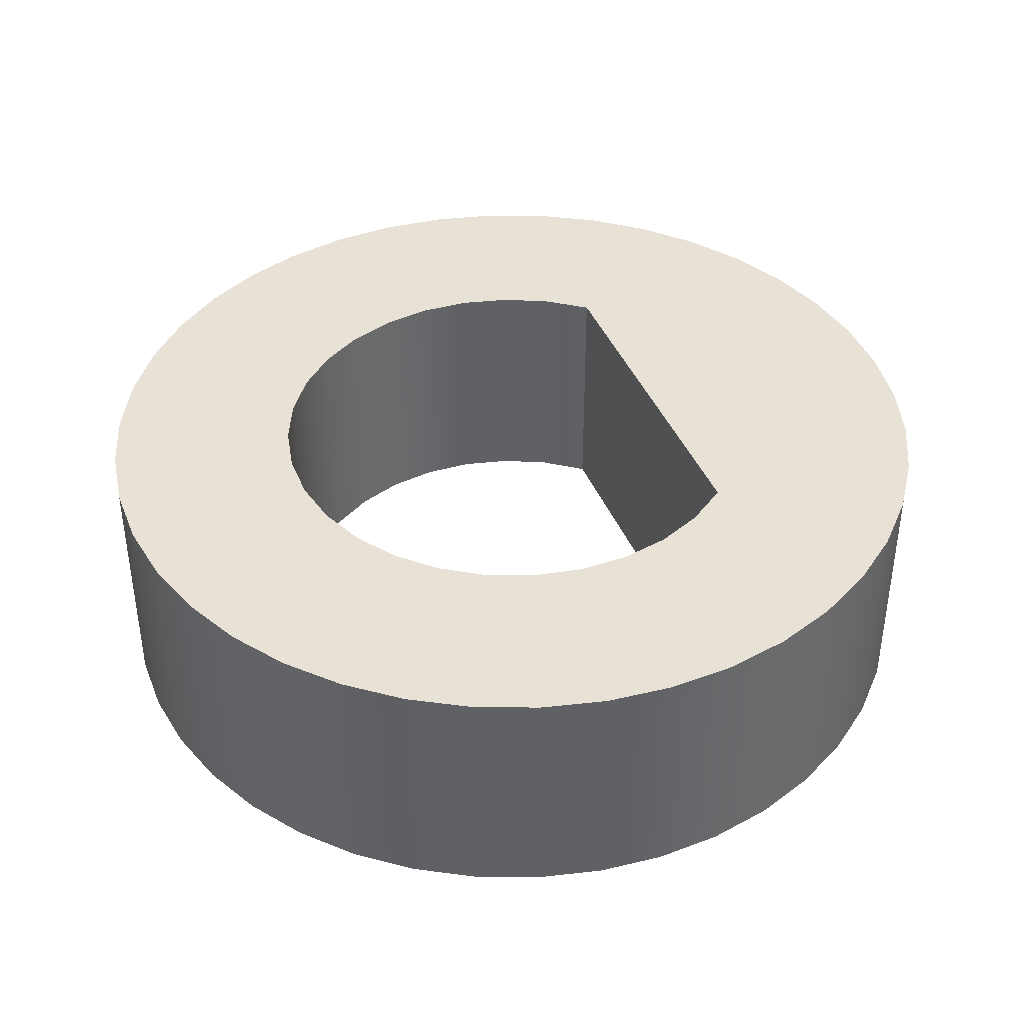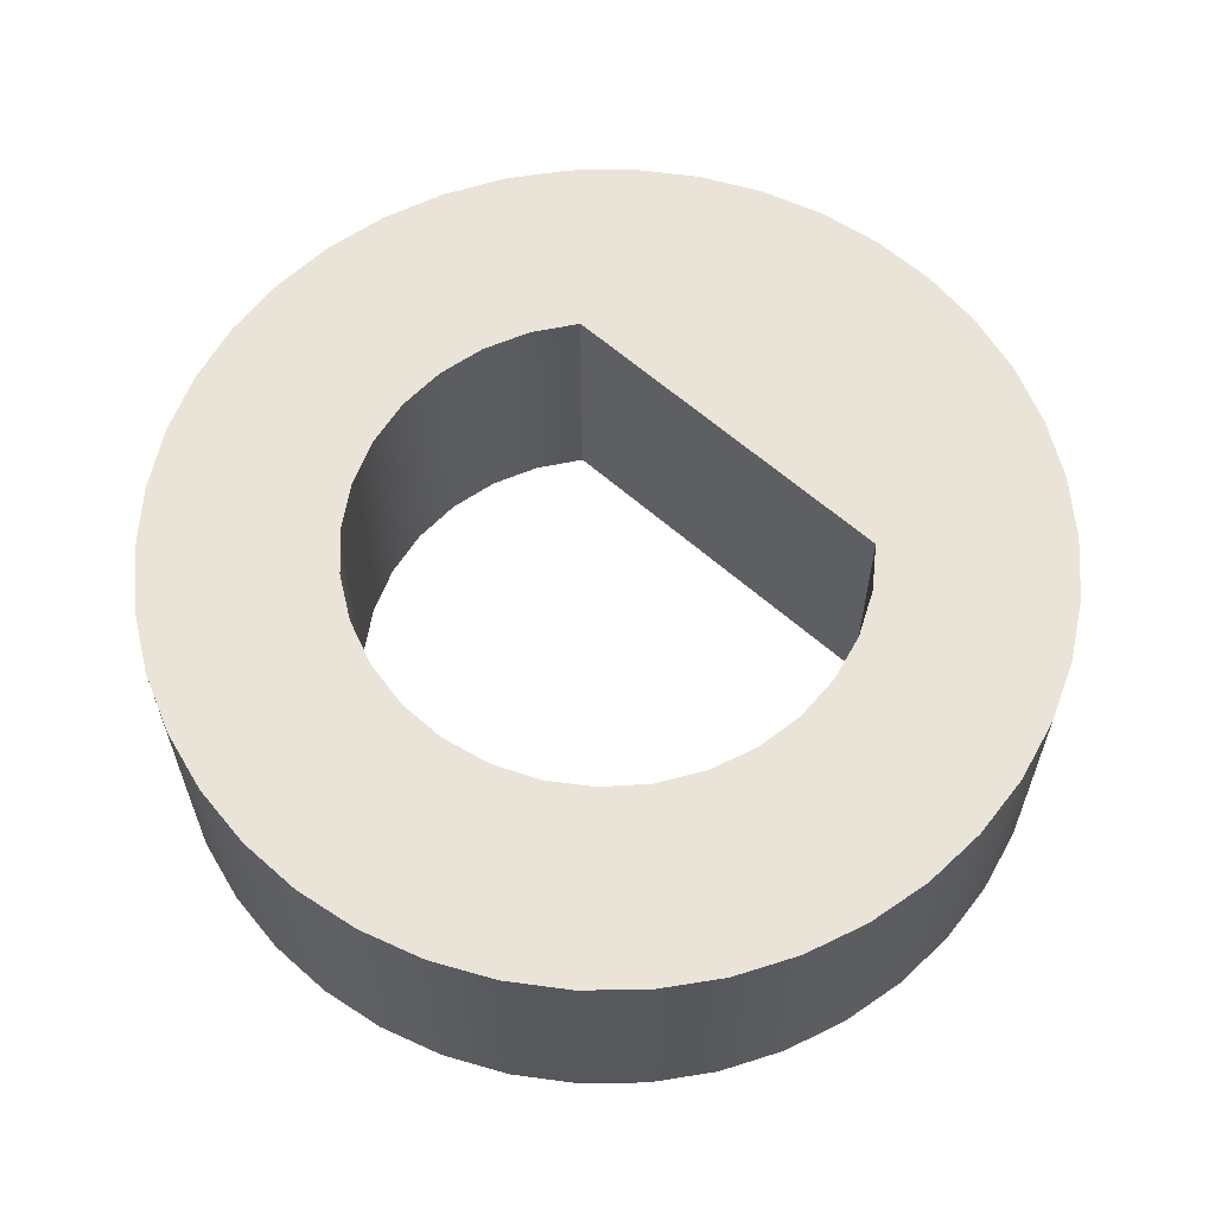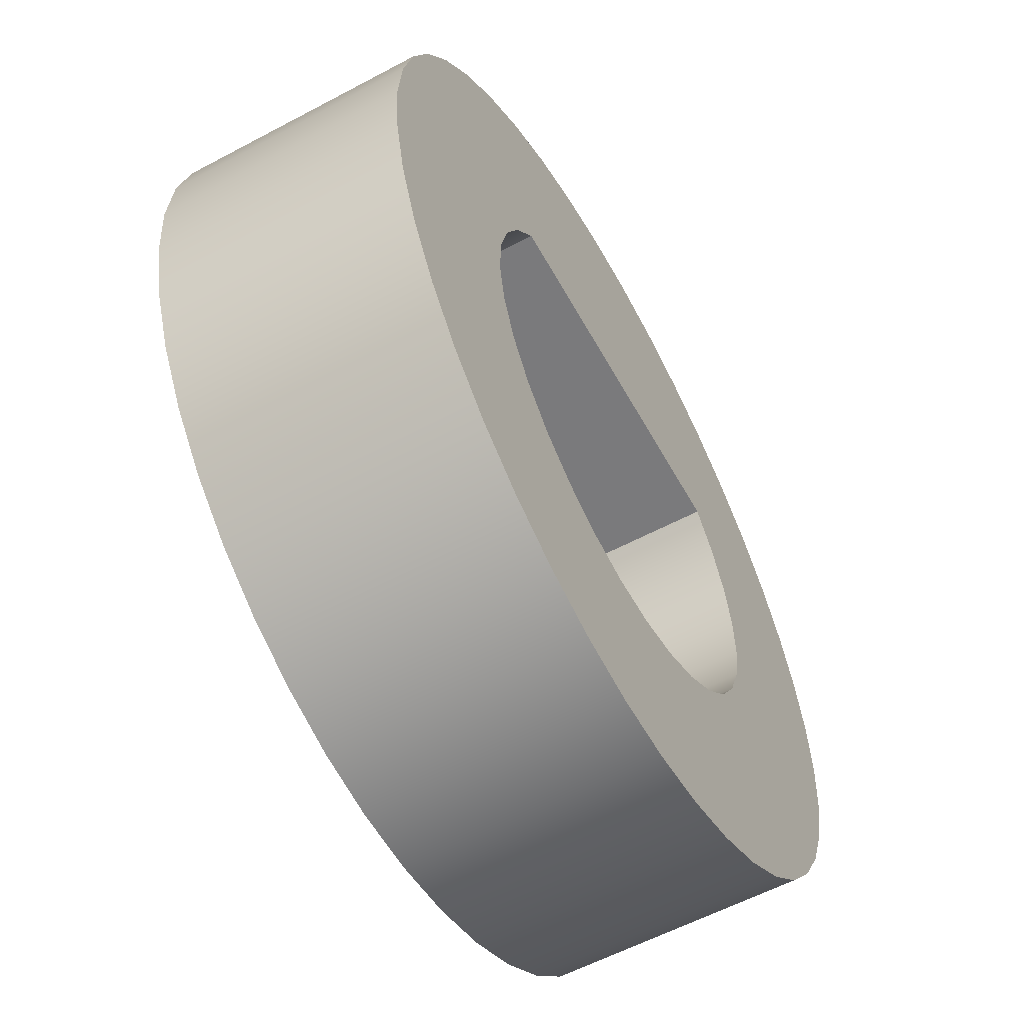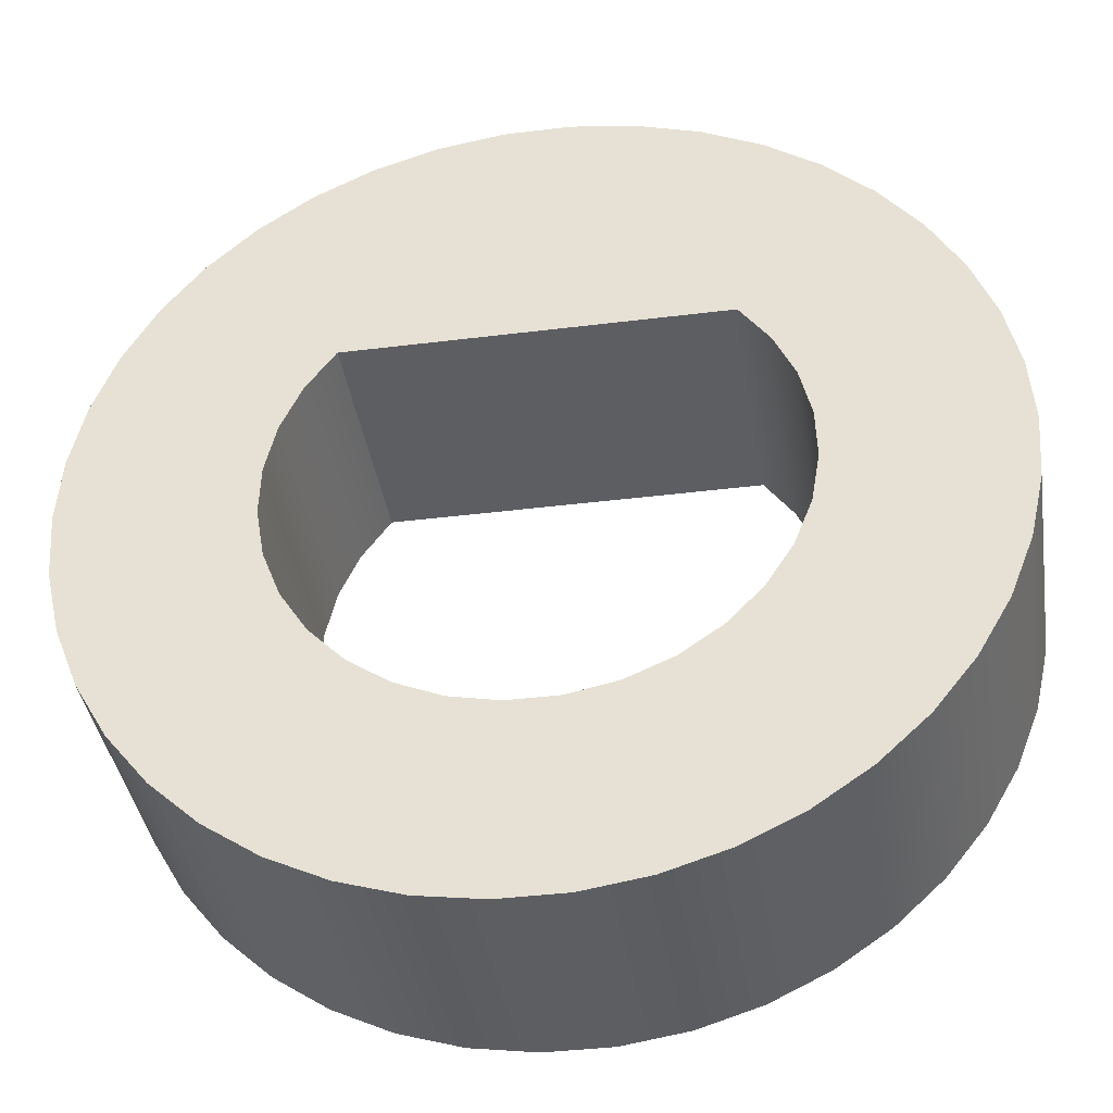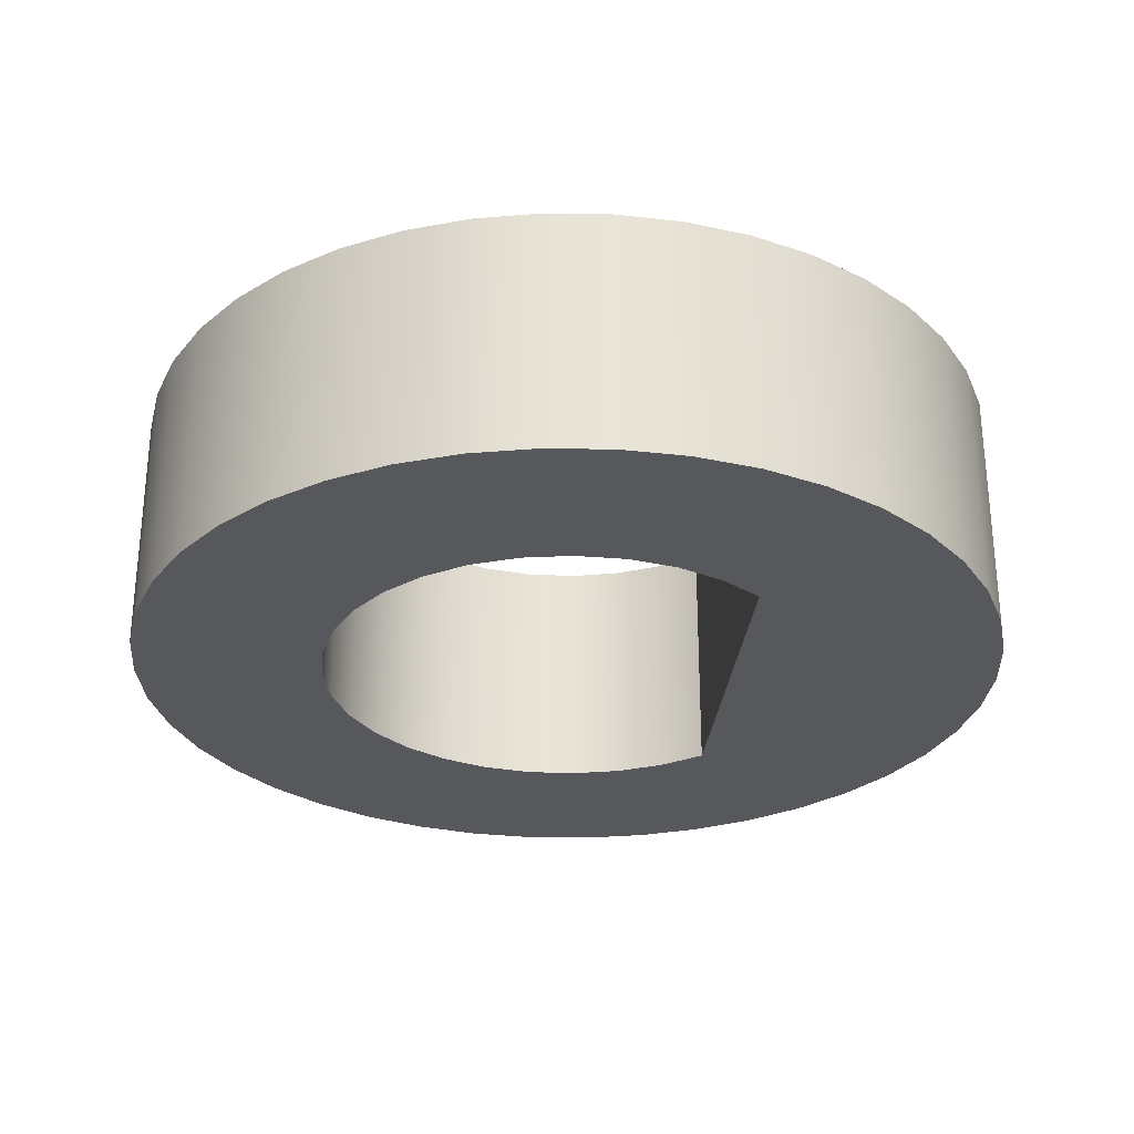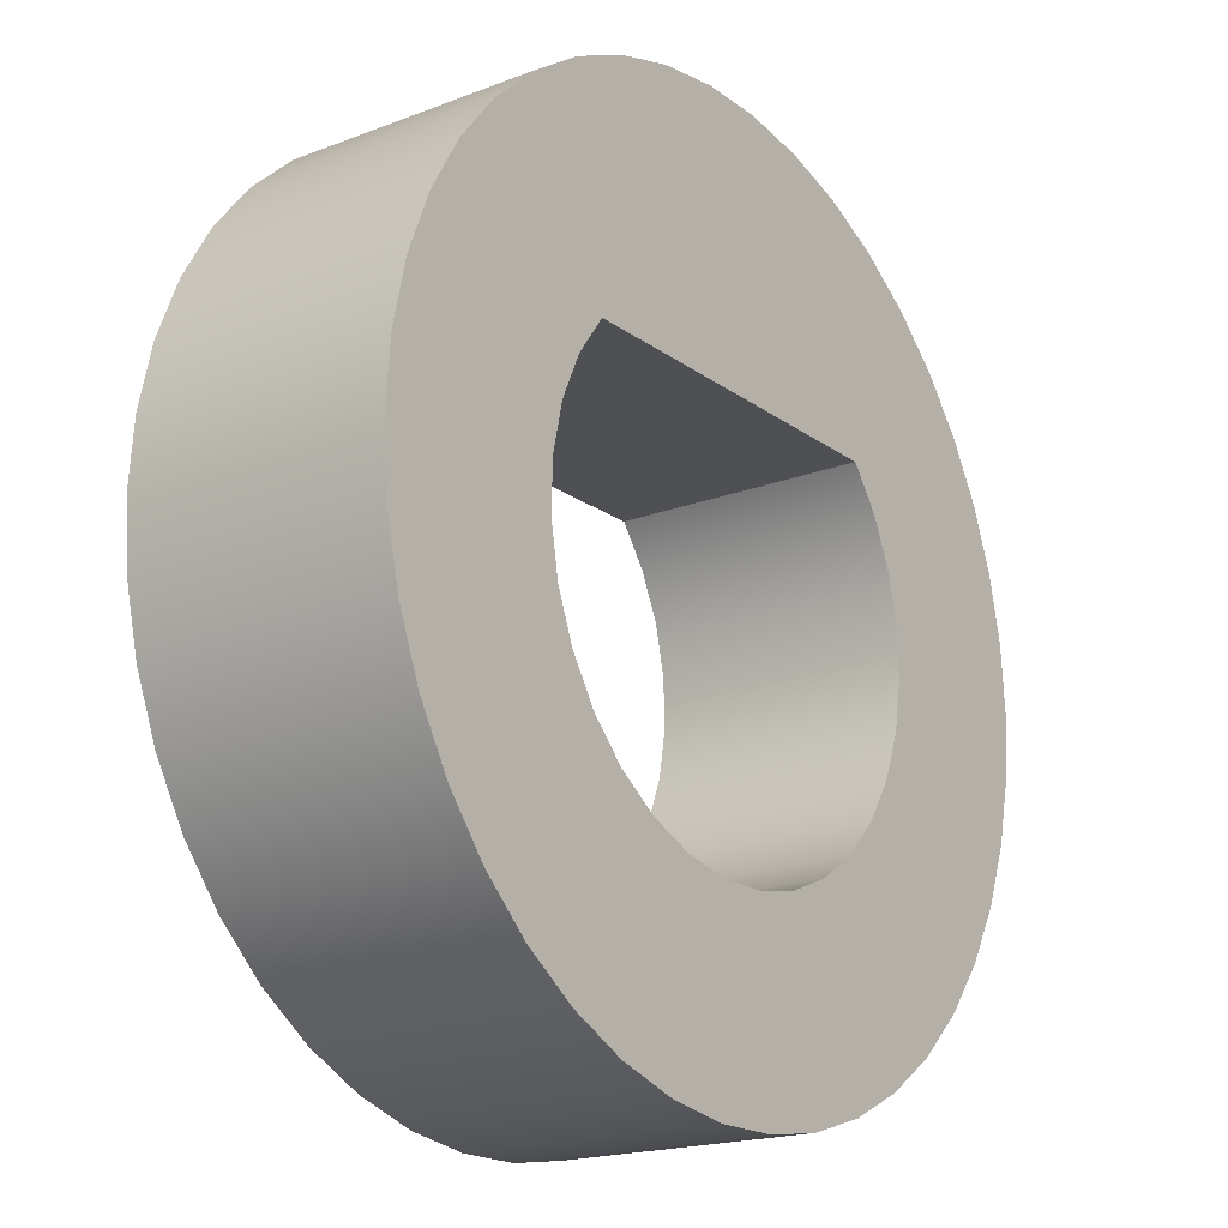
<metadata>
{"format":"obj","ext":"obj","renderer":"f3d","projection":"perspective","resolution":1024,"background":"white","views":[{"elev":40.2,"azim":69.3,"up":"+Z"},{"elev":61.2,"azim":42.1,"up":"+Z"},{"elev":-58.2,"azim":-61.1,"up":"+Y"},{"elev":-38.9,"azim":8.9,"up":"+Y"},{"elev":-28.7,"azim":84.4,"up":"+Z"},{"elev":-18.9,"azim":126.2,"up":"+Y"}]}
</metadata>
<code>
g Body1
v -123.9 126 0
v -123.7 125.8 0
v -123.6 125.5 0
v -123.5 125.2 0
v -123.5 124.9 0
v -123.6 124.6 0
v -123.7 124.3 0
v -123.8 124.1 0
v -124 123.9 0
v -124.3 123.7 0
v -124.6 123.6 0
v -124.9 123.5 0
v -125.1 123.5 0
v -125.4 123.6 0
v -125.7 123.7 0
v -126 123.9 0
v -126.2 124.1 0
v -126.3 124.3 0
v -126.4 124.6 0
v -126.5 124.9 0
v -126.5 125.2 0
v -126.4 125.5 0
v -126.3 125.8 0
v -126.1 126 0
v -126.1 126 1.5
v -126.3 125.8 1.5
v -126.4 125.5 1.5
v -126.5 125.2 1.5
v -126.5 124.9 1.5
v -126.4 124.6 1.5
v -126.3 124.3 1.5
v -126.2 124.1 1.5
v -126 123.9 1.5
v -125.7 123.7 1.5
v -125.4 123.6 1.5
v -125.1 123.5 1.5
v -124.9 123.5 1.5
v -124.6 123.6 1.5
v -124.3 123.7 1.5
v -124 123.9 1.5
v -123.8 124.1 1.5
v -123.7 124.3 1.5
v -123.6 124.6 1.5
v -123.5 124.9 1.5
v -123.5 125.2 1.5
v -123.6 125.5 1.5
v -123.7 125.8 1.5
v -123.9 126 1.5
v -127.6 125 1.5
v -127.6 125.4 1.5
v -127.5 125.8 1.5
v -127.4 126.1 1.5
v -127.2 126.5 1.5
v -126.9 126.8 1.5
v -126.6 127.1 1.5
v -126.3 127.3 1.5
v -126 127.5 1.5
v -125.6 127.6 1.5
v -125.2 127.6 1.5
v -124.8 127.6 1.5
v -124.4 127.6 1.5
v -124 127.5 1.5
v -123.7 127.3 1.5
v -123.4 127.1 1.5
v -123.1 126.8 1.5
v -122.8 126.5 1.5
v -122.6 126.1 1.5
v -122.5 125.8 1.5
v -122.4 125.4 1.5
v -122.4 125 1.5
v -122.4 124.6 1.5
v -122.5 124.2 1.5
v -122.6 123.9 1.5
v -122.8 123.5 1.5
v -123.1 123.2 1.5
v -123.4 122.9 1.5
v -123.7 122.7 1.5
v -124 122.5 1.5
v -124.4 122.4 1.5
v -124.8 122.4 1.5
v -125.2 122.4 1.5
v -125.6 122.4 1.5
v -126 122.5 1.5
v -126.3 122.7 1.5
v -126.6 122.9 1.5
v -126.9 123.2 1.5
v -127.2 123.5 1.5
v -127.4 123.9 1.5
v -127.5 124.2 1.5
v -127.6 124.6 1.5
v -127.6 125 0
v -127.6 124.6 0
v -127.5 124.2 0
v -127.4 123.9 0
v -127.2 123.5 0
v -126.9 123.2 0
v -126.6 122.9 0
v -126.3 122.7 0
v -126 122.5 0
v -125.6 122.4 0
v -125.2 122.4 0
v -124.8 122.4 0
v -124.4 122.4 0
v -124 122.5 0
v -123.7 122.7 0
v -123.4 122.9 0
v -123.1 123.2 0
v -122.8 123.5 0
v -122.6 123.9 0
v -122.5 124.2 0
v -122.4 124.6 0
v -122.4 125 0
v -122.4 125.4 0
v -122.5 125.8 0
v -122.6 126.1 0
v -122.8 126.5 0
v -123.1 126.8 0
v -123.4 127.1 0
v -123.7 127.3 0
v -124 127.5 0
v -124.4 127.6 0
v -124.8 127.6 0
v -125.2 127.6 0
v -125.6 127.6 0
v -126 127.5 0
v -126.3 127.3 0
v -126.6 127.1 0
v -126.9 126.8 0
v -127.2 126.5 0
v -127.4 126.1 0
v -127.5 125.8 0
v -127.6 125.4 0
f 48 1 47
f 47 1 2
f 47 2 46
f 46 2 3
f 46 3 45
f 45 3 4
f 45 4 44
f 44 4 5
f 44 5 43
f 43 5 6
f 43 6 42
f 42 6 7
f 42 7 41
f 41 7 8
f 41 8 40
f 40 8 9
f 40 9 39
f 39 9 10
f 39 10 38
f 38 10 11
f 38 11 37
f 37 11 12
f 37 12 36
f 36 12 13
f 36 13 35
f 35 13 14
f 35 14 34
f 34 14 15
f 34 15 33
f 33 15 16
f 33 16 32
f 32 16 17
f 32 17 31
f 31 17 18
f 31 18 30
f 30 18 19
f 30 19 29
f 29 19 20
f 29 20 28
f 28 20 21
f 28 21 27
f 27 21 22
f 27 22 26
f 26 22 23
f 26 23 25
f 25 23 24
f 24 1 25
f 25 1 48
f 50 132 49
f 49 132 91
f 49 91 90
f 90 91 92
f 90 92 89
f 89 92 93
f 89 93 88
f 88 93 94
f 88 94 87
f 87 94 95
f 87 95 86
f 86 95 96
f 86 96 85
f 85 96 97
f 85 97 84
f 84 97 98
f 84 98 83
f 83 98 99
f 83 99 82
f 82 99 100
f 82 100 81
f 81 100 101
f 81 101 80
f 80 101 102
f 80 102 79
f 79 102 103
f 79 103 78
f 78 103 104
f 78 104 77
f 77 104 105
f 77 105 76
f 76 105 106
f 76 106 75
f 75 106 107
f 75 107 74
f 74 107 108
f 74 108 73
f 73 108 109
f 73 109 72
f 72 109 110
f 72 110 71
f 71 110 111
f 71 111 70
f 70 111 112
f 70 112 69
f 69 112 113
f 69 113 68
f 68 113 114
f 68 114 67
f 67 114 115
f 67 115 66
f 66 115 116
f 66 116 65
f 65 116 117
f 65 117 64
f 64 117 118
f 64 118 63
f 63 118 119
f 63 119 62
f 62 119 120
f 62 120 61
f 61 120 121
f 61 121 60
f 60 121 122
f 60 122 59
f 59 122 123
f 59 123 58
f 58 123 124
f 58 124 57
f 57 124 125
f 57 125 56
f 56 125 126
f 56 126 55
f 55 126 127
f 55 127 54
f 54 127 128
f 54 128 53
f 53 128 129
f 53 129 52
f 52 129 130
f 52 130 51
f 51 130 131
f 51 131 50
f 50 131 132
f 48 59 25
f 25 59 58
f 25 58 57
f 47 66 48
f 48 66 65
f 48 65 64
f 66 47 67
f 67 47 46
f 67 46 68
f 68 46 45
f 68 45 69
f 69 45 70
f 70 45 44
f 70 44 71
f 71 44 43
f 71 43 72
f 72 43 42
f 72 42 73
f 73 42 74
f 74 42 41
f 74 41 75
f 75 41 40
f 75 40 76
f 76 40 39
f 76 39 77
f 77 39 78
f 78 39 38
f 78 38 79
f 79 38 37
f 79 37 80
f 80 37 36
f 80 36 81
f 81 36 82
f 82 36 35
f 82 35 83
f 83 35 34
f 83 34 84
f 84 34 85
f 85 34 33
f 85 33 86
f 86 33 32
f 86 32 87
f 87 32 31
f 87 31 88
f 88 31 89
f 89 31 30
f 89 30 90
f 90 30 29
f 90 29 49
f 49 29 28
f 49 28 50
f 50 28 51
f 51 28 27
f 51 27 52
f 52 27 26
f 52 26 53
f 53 26 25
f 53 25 54
f 54 25 55
f 55 25 56
f 56 25 57
f 64 63 48
f 48 63 62
f 48 62 61
f 61 60 48
f 48 60 59
f 24 122 1
f 1 122 121
f 1 121 120
f 23 129 24
f 24 129 128
f 24 128 127
f 129 23 130
f 130 23 22
f 130 22 131
f 131 22 21
f 131 21 132
f 132 21 91
f 91 21 20
f 91 20 92
f 92 20 19
f 92 19 93
f 93 19 18
f 93 18 94
f 94 18 95
f 95 18 17
f 95 17 96
f 96 17 16
f 96 16 97
f 97 16 15
f 97 15 98
f 98 15 99
f 99 15 14
f 99 14 100
f 100 14 13
f 100 13 101
f 101 13 12
f 101 12 102
f 102 12 103
f 103 12 11
f 103 11 104
f 104 11 10
f 104 10 105
f 105 10 106
f 106 10 9
f 106 9 107
f 107 9 8
f 107 8 108
f 108 8 7
f 108 7 109
f 109 7 110
f 110 7 6
f 110 6 111
f 111 6 5
f 111 5 112
f 112 5 4
f 112 4 113
f 113 4 114
f 114 4 3
f 114 3 115
f 115 3 2
f 115 2 116
f 116 2 1
f 116 1 117
f 117 1 118
f 118 1 119
f 119 1 120
f 127 126 24
f 24 126 125
f 24 125 124
f 124 123 24
f 24 123 122

</code>
